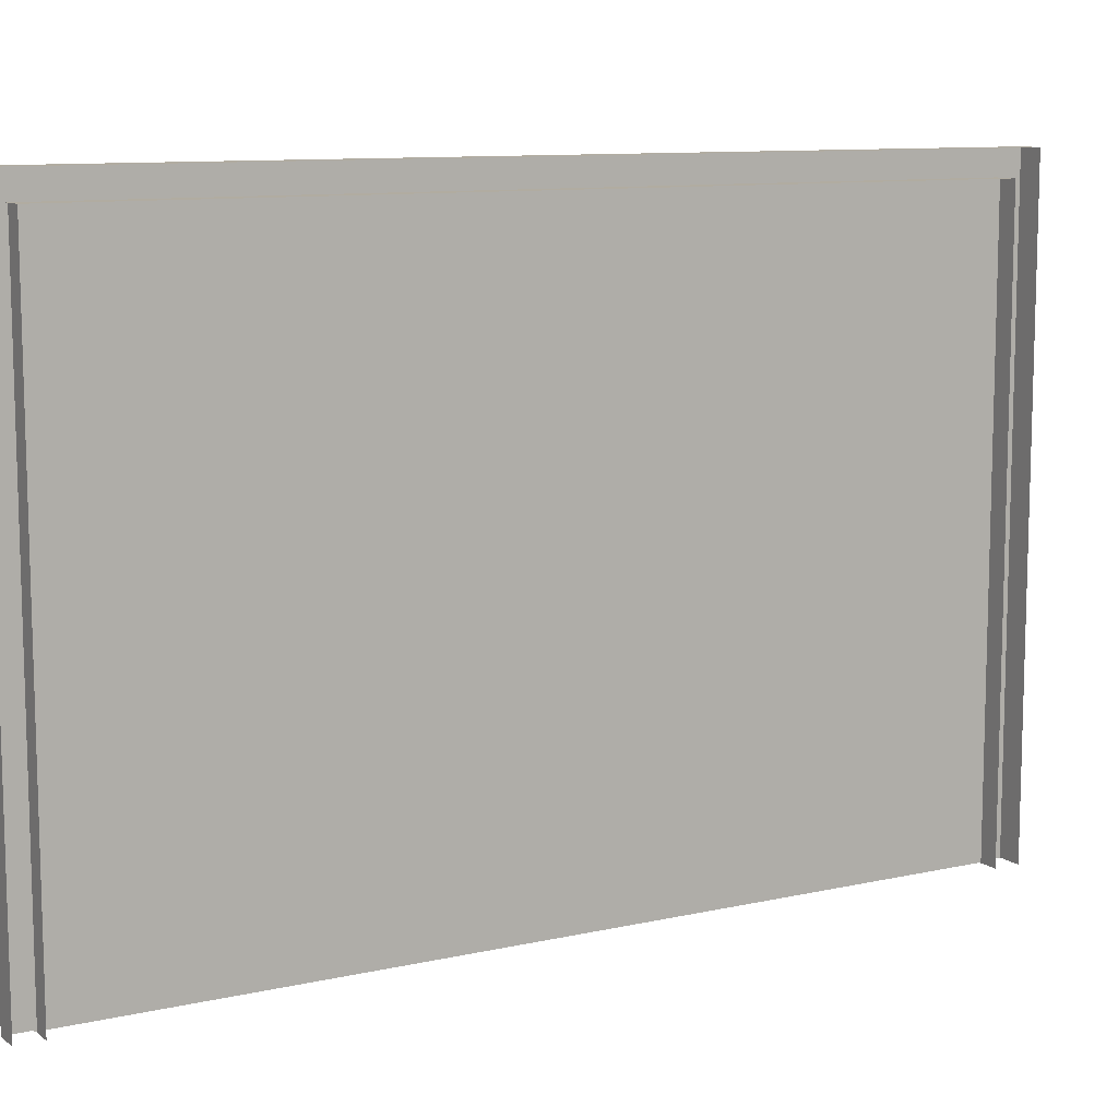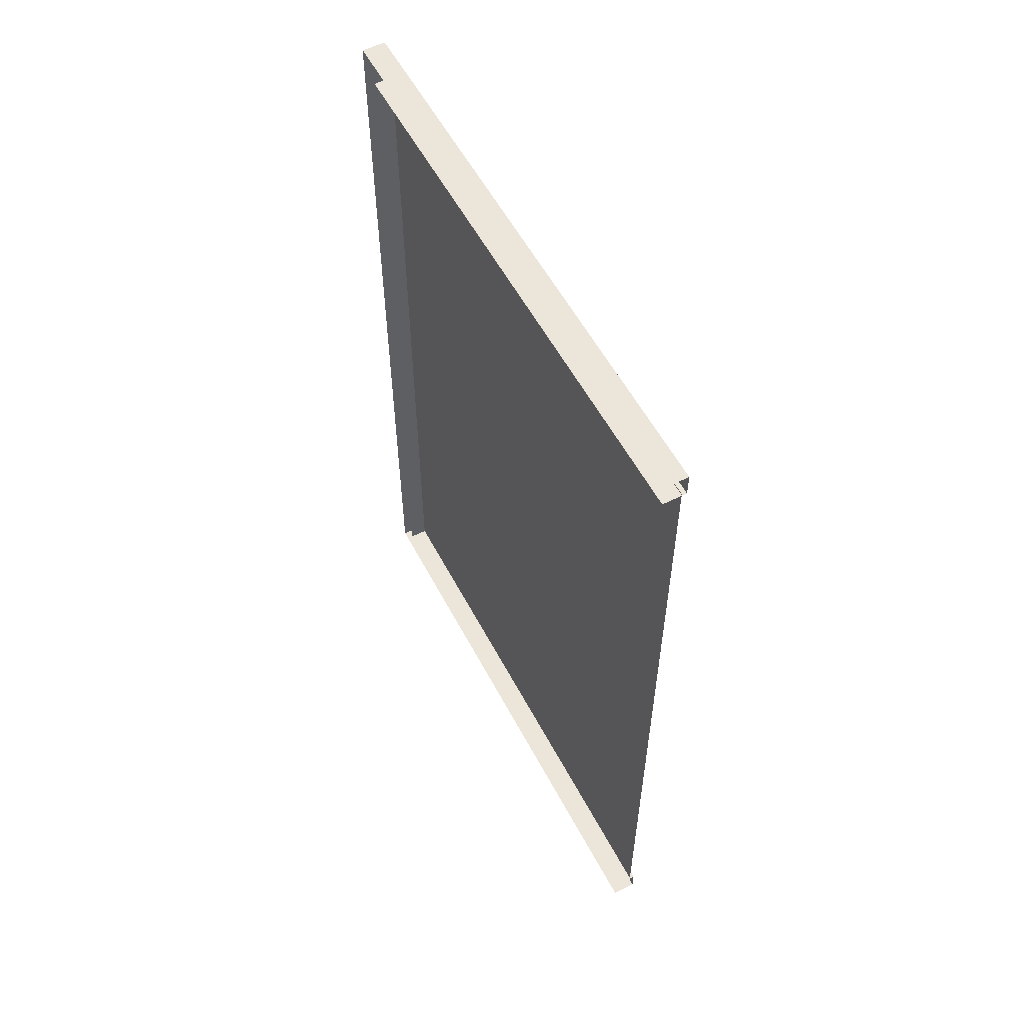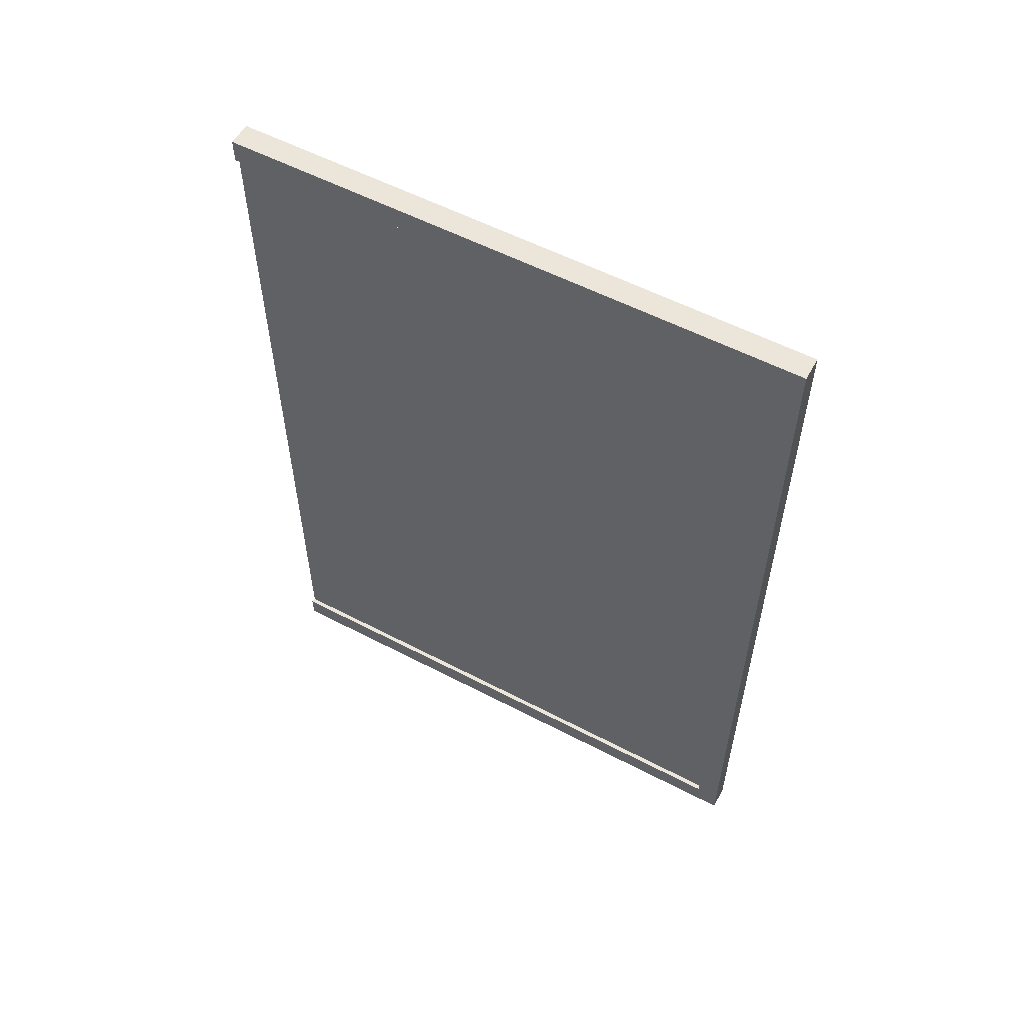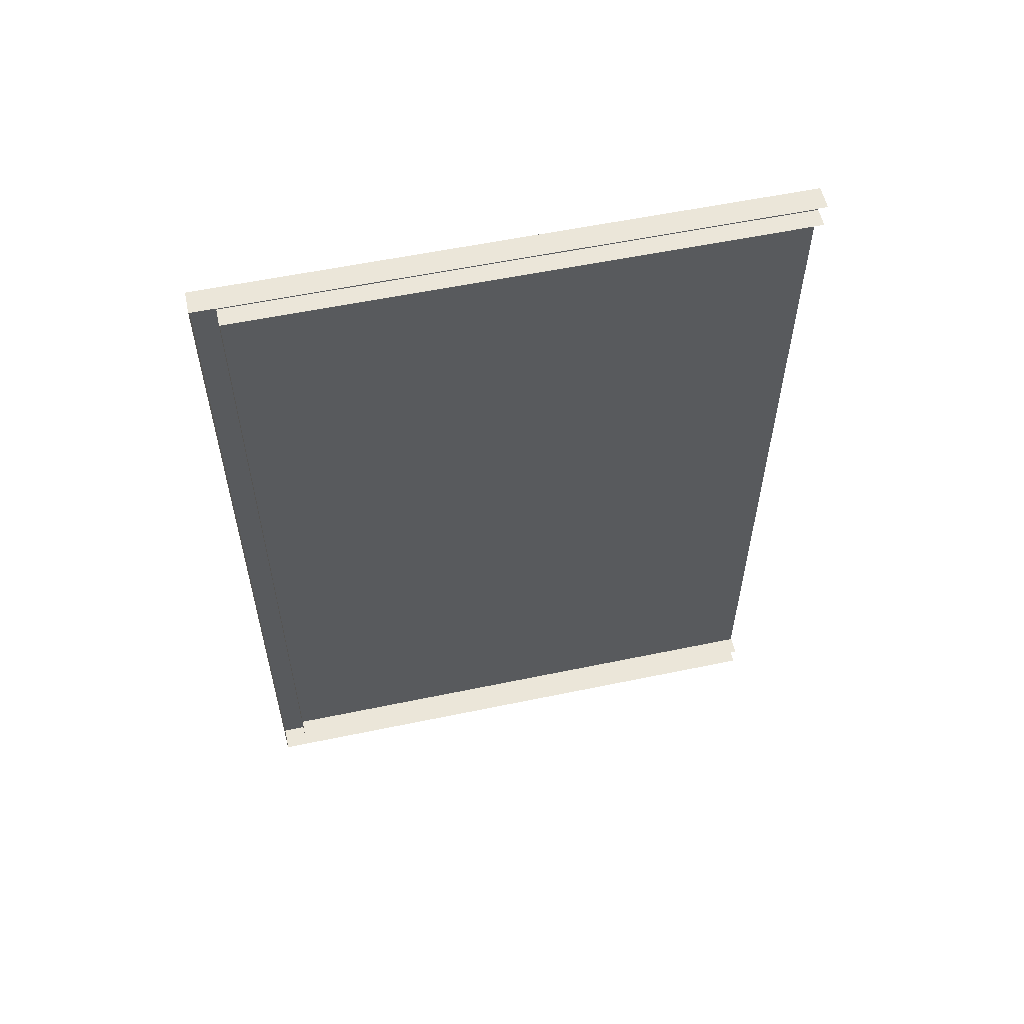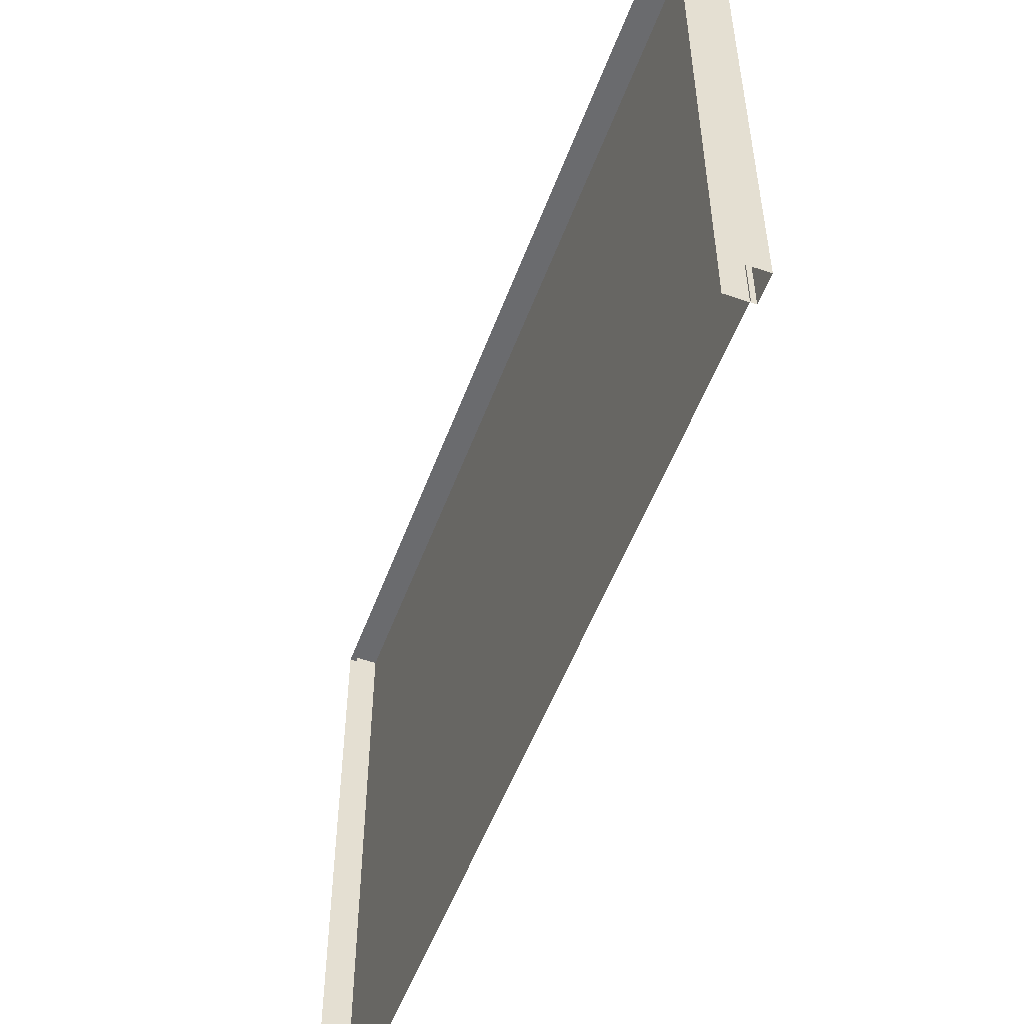
<metadata>
{"format":"obj","ext":"obj","renderer":"f3d","projection":"perspective","resolution":1024,"background":"white","views":[{"elev":10.2,"azim":60.2,"up":"+Z"},{"elev":56.1,"azim":152.5,"up":"+Y"},{"elev":56.2,"azim":-61.3,"up":"+Y"},{"elev":56.7,"azim":77.7,"up":"+Y"},{"elev":-53.4,"azim":159.8,"up":"+Z"}]}
</metadata>
<code>
g Car_Gate
v -25.25 16.56 4.634
v -25.05 16.56 4.634
v -25.25 16.56 -0.07
v -25.05 16.56 -0.07
v -25.05 16.76 4.834
v -25.25 16.76 4.834
v -25.05 16.76 -0.07
v -25.25 16.76 -0.07
v -25.25 16.76 4.834
v -25.25 16.56 4.634
v -25.25 16.76 -0.07
v -25.25 16.56 -0.07
v -25.25 9.76 4.634
v -25.05 9.76 4.634
v -25.25 16.56 4.634
v -25.05 16.56 4.634
v -25.05 9.56 4.834
v -25.25 9.56 4.834
v -25.05 16.76 4.834
v -25.25 16.76 4.834
v -25.25 9.56 4.834
v -25.25 9.76 4.634
v -25.25 16.76 4.834
v -25.25 16.56 4.634
v -25.25 9.56 4.834
v -25.05 9.56 4.834
v -25.25 9.56 -0.07
v -25.05 9.56 -0.07
v -25.05 9.76 4.634
v -25.25 9.76 4.634
v -25.05 9.76 -0.07
v -25.25 9.76 -0.07
v -25.25 9.76 4.634
v -25.25 9.56 4.834
v -25.25 9.76 -0.07
v -25.25 9.56 -0.07
v -25.21 16.57 -0.065
v -25.21 16.57 4.634
v -25.21 9.74 4.634
v -25.21 9.74 -0.065
g Car_Gate_0
f 3 2 1
f 4 2 3
f 7 6 5
f 8 6 7
f 11 10 9
f 12 10 11
f 15 14 13
f 16 14 15
f 19 18 17
f 20 18 19
f 23 22 21
f 24 22 23
f 27 26 25
f 28 26 27
f 31 30 29
f 32 30 31
f 35 34 33
f 36 34 35
f 39 38 37
f 40 39 37

</code>
